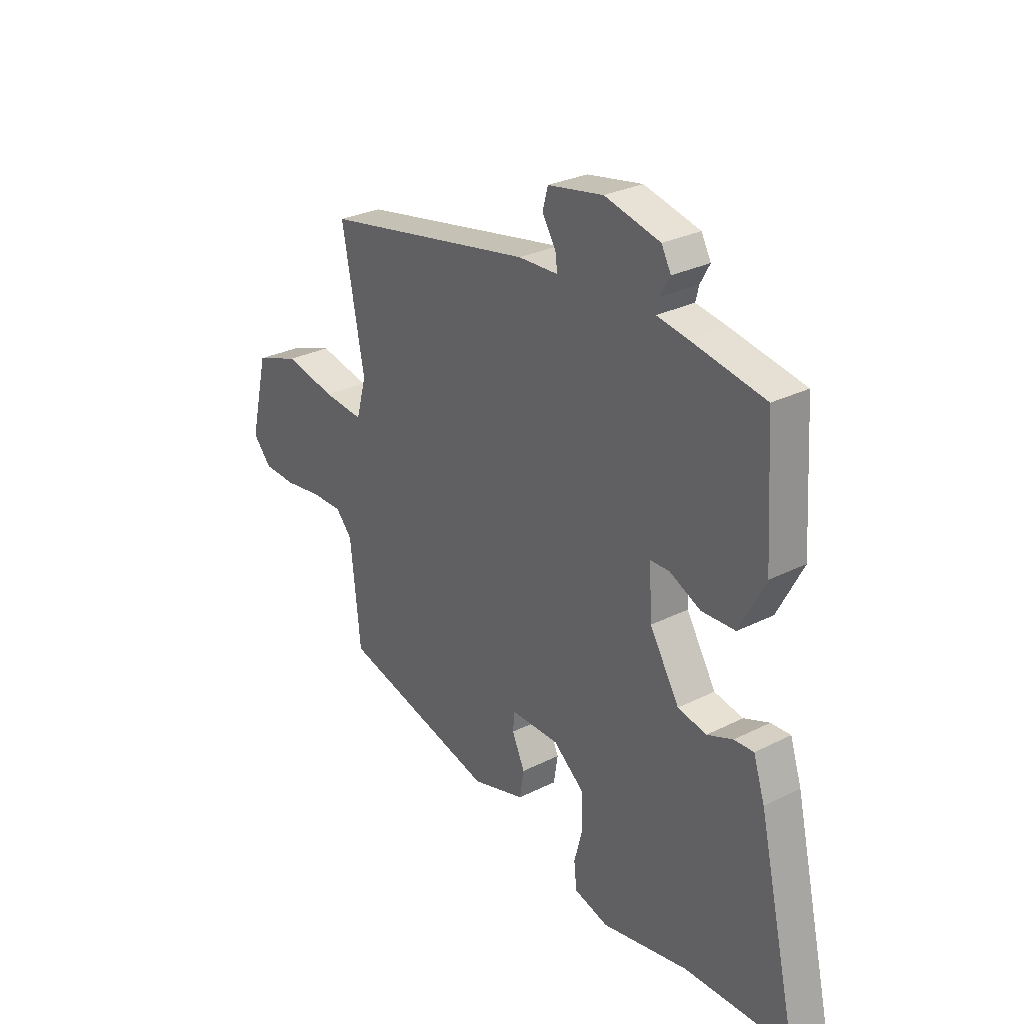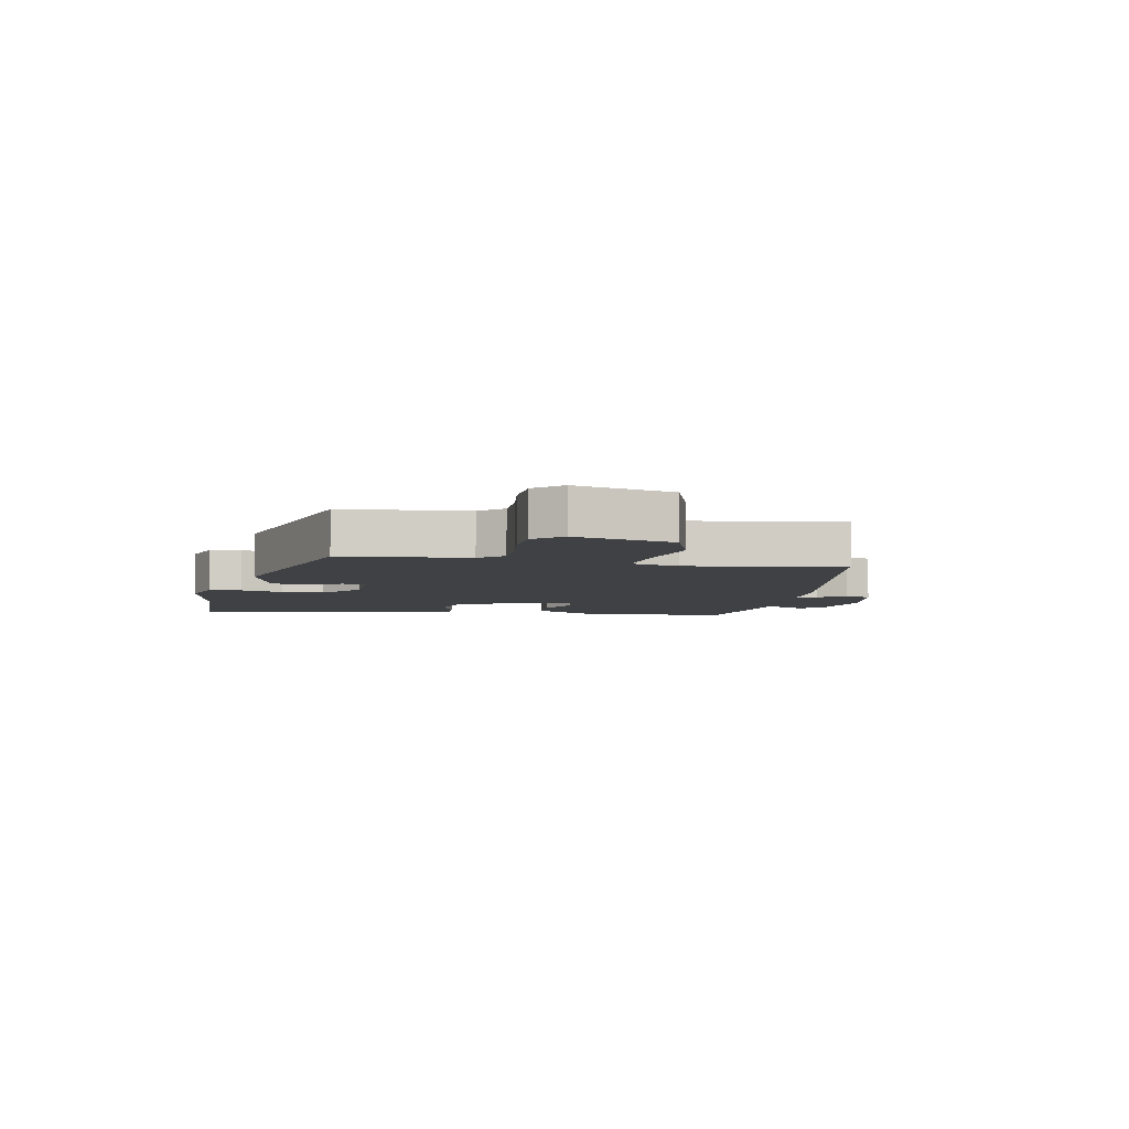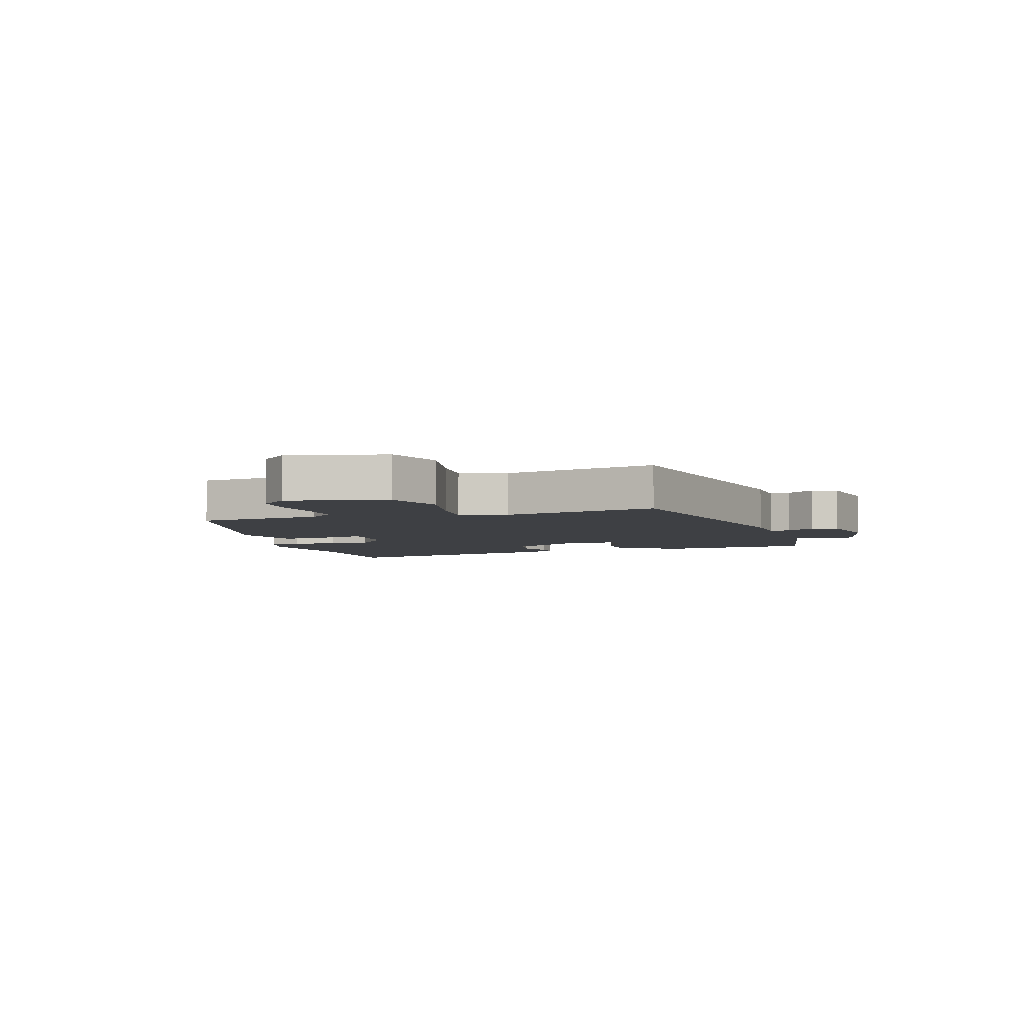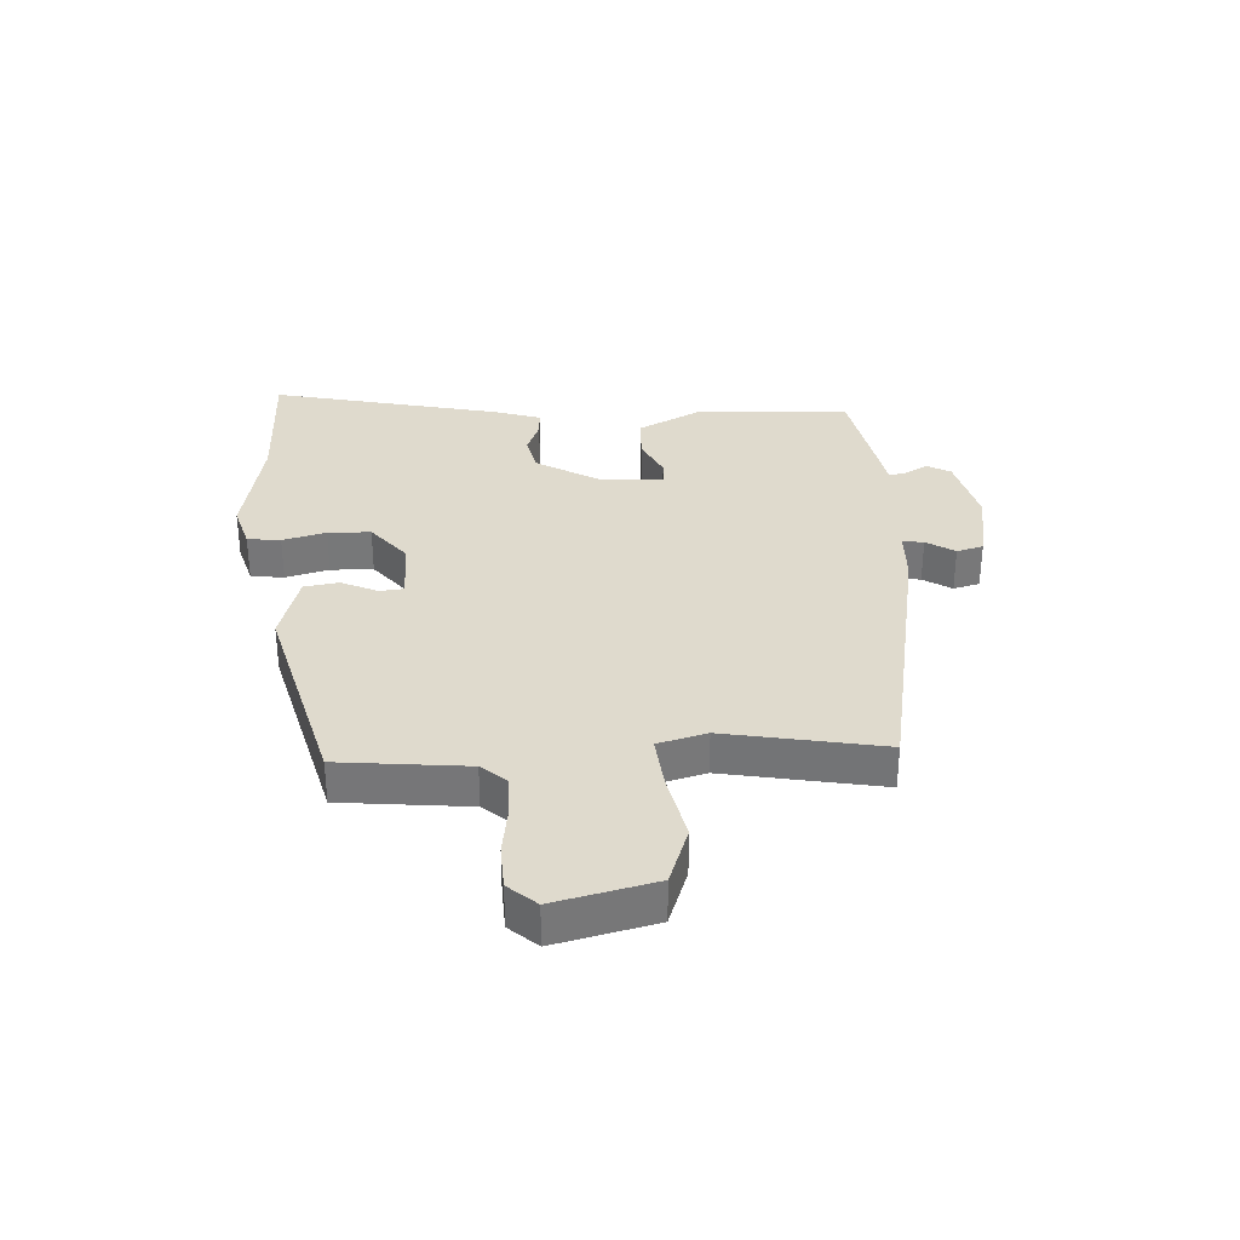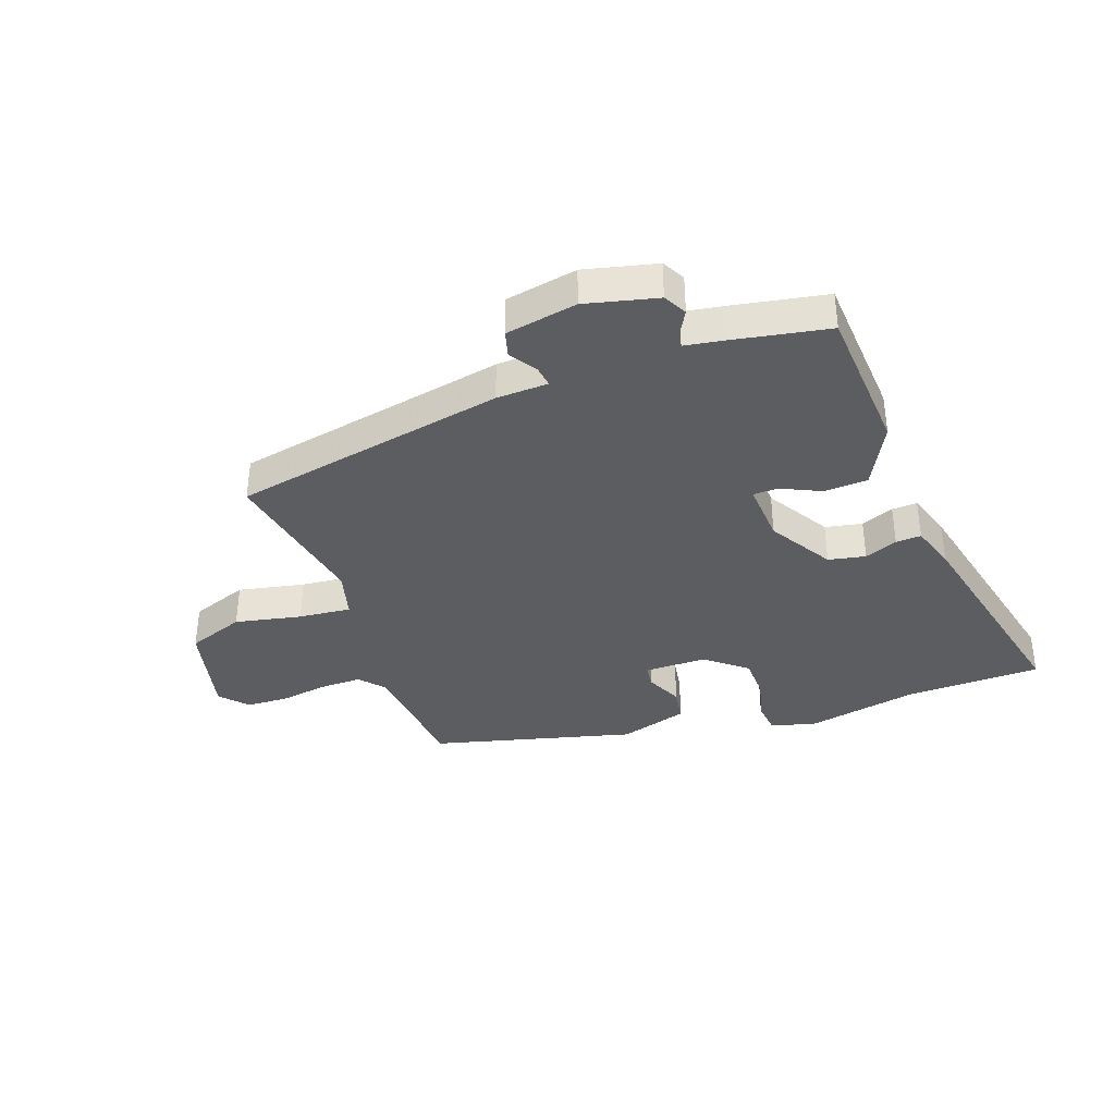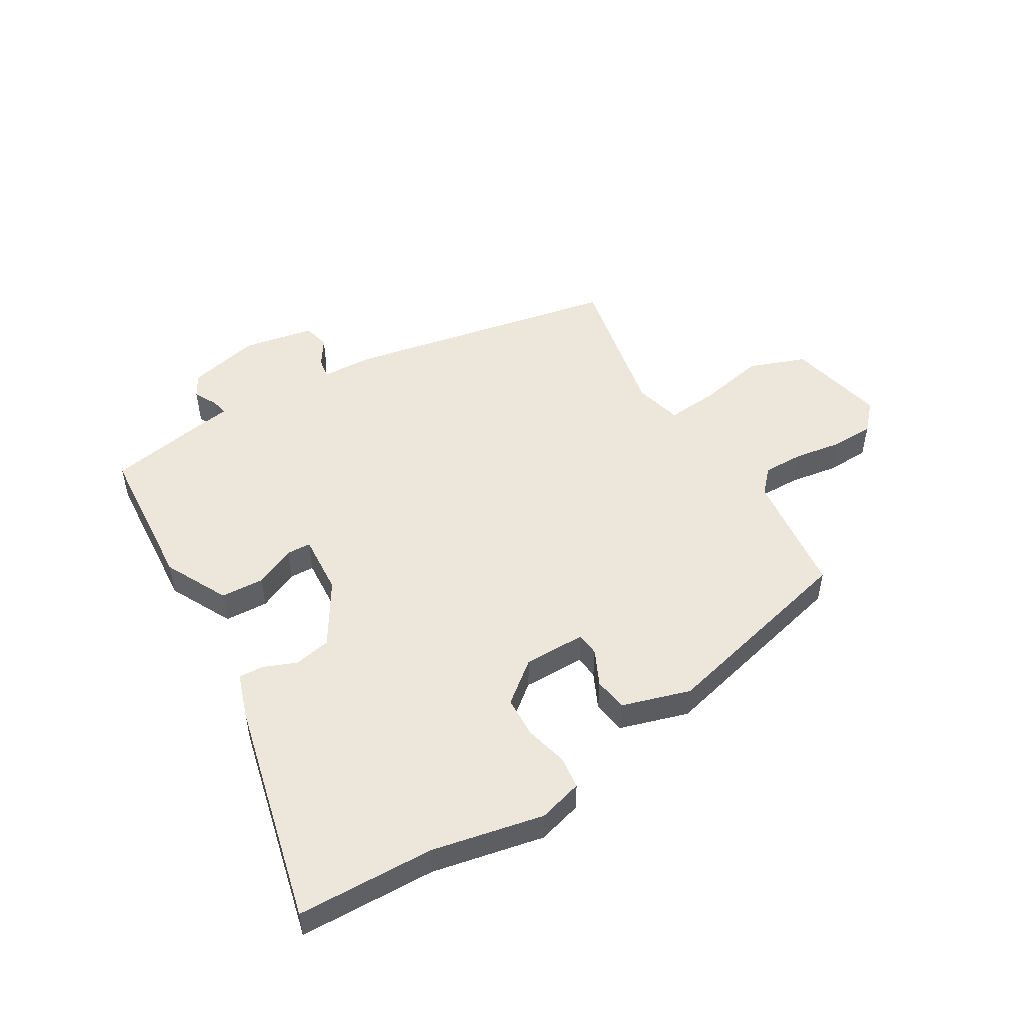
<metadata>
{"format":"obj","ext":"obj","renderer":"f3d","projection":"perspective","resolution":1024,"background":"white","views":[{"elev":28.5,"azim":52.9,"up":"+Z"},{"elev":-5.7,"azim":-101.5,"up":"+Y"},{"elev":-4.7,"azim":-72.2,"up":"+Y"},{"elev":32.8,"azim":-93.2,"up":"+Y"},{"elev":-37.2,"azim":19.9,"up":"+Y"},{"elev":50.4,"azim":149.8,"up":"+Y"}]}
</metadata>
<code>
v 0.605 0.07 -0.498
v 0.372 0.07 -0.502
v 0.181 0.07 -0.539
v 0.106 0.07 -0.517
v 0.1 0.07 -0.462
v 0.119 0.07 -0.39
v 0.117 0.07 -0.319
v 0.048 0.07 -0.263
v -0.058 0.07 -0.262
v -0.062 0.07 -0.302
v -0.034 0.07 -0.363
v -0.043 0.07 -0.42
v -0.16 0.07 -0.454
v -0.504 0.07 -0.364
v -0.526 0.07 -0.151
v -0.562 0.07 -0.111
v -0.631 0.07 -0.111
v -0.713 0.07 -0.123
v -0.786 0.07 -0.12
v -0.827 0.07 -0.074
v -0.787 0.07 0.092
v -0.689 0.07 0.127
v -0.576 0.07 0.103
v -0.487 0.07 0.094
v -0.465 0.07 0.175
v -0.514 0.07 0.436
v -0.047 0.07 0.523
v 0.041 0.07 0.526
v 0.036 0.07 0.561
v 0.006 0.07 0.608
v 0.018 0.07 0.652
v 0.14 0.07 0.674
v 0.262 0.07 0.644
v 0.283 0.07 0.605
v 0.262 0.07 0.567
v 0.255 0.07 0.538
v 0.32 0.07 0.527
v 0.484 0.07 0.496
v 0.5 0.07 0.241
v 0.444 0.07 0.134
v 0.37 0.07 0.131
v 0.302 0.07 0.163
v 0.26 0.07 0.162
v 0.266 0.07 0.058
v 0.331 0.07 -0.05
v 0.394 0.07 -0.063
v 0.45 0.07 -0.041
v 0.493 0.07 -0.039
v 0.518 0.07 -0.116
v 0.605 0 -0.498
v 0.372 0 -0.502
v 0.181 0 -0.539
v 0.106 0 -0.517
v 0.1 0 -0.462
v 0.119 0 -0.39
v 0.117 0 -0.319
v 0.048 0 -0.263
v -0.058 0 -0.262
v -0.062 0 -0.302
v -0.034 0 -0.363
v -0.043 0 -0.42
v -0.16 0 -0.454
v -0.504 0 -0.364
v -0.526 0 -0.151
v -0.562 0 -0.111
v -0.631 0 -0.111
v -0.713 0 -0.123
v -0.786 0 -0.12
v -0.827 0 -0.074
v -0.787 0 0.092
v -0.689 0 0.127
v -0.576 0 0.103
v -0.487 0 0.094
v -0.465 0 0.175
v -0.514 0 0.436
v -0.047 0 0.523
v 0.041 0 0.526
v 0.036 0 0.561
v 0.006 0 0.608
v 0.018 0 0.652
v 0.14 0 0.674
v 0.262 0 0.644
v 0.283 0 0.605
v 0.262 0 0.567
v 0.255 0 0.538
v 0.32 0 0.527
v 0.484 0 0.496
v 0.5 0 0.241
v 0.444 0 0.134
v 0.37 0 0.131
v 0.302 0 0.163
v 0.26 0 0.162
v 0.266 0 0.058
v 0.331 0 -0.05
v 0.394 0 -0.063
v 0.45 0 -0.041
v 0.493 0 -0.039
v 0.518 0 -0.116
f 49 1 2
f 48 49 2
f 47 48 2
f 46 47 2
f 4 5 6
f 3 4 6
f 2 3 6
f 46 2 6
f 45 46 6
f 44 45 6 7
f 43 44 7 8
f 40 41 42
f 39 40 42
f 38 39 42
f 37 38 42
f 36 37 42
f 36 42 43
f 33 34 35
f 32 33 35
f 31 32 35
f 30 31 35
f 29 30 35
f 28 29 35 36
f 25 26 27 28
f 43 8 9
f 36 43 9
f 28 36 9
f 25 28 9
f 24 25 9
f 21 22 23
f 20 21 23
f 19 20 23
f 18 19 23
f 17 18 23
f 16 17 23 24
f 13 14 15
f 12 13 15
f 11 12 15
f 10 11 15
f 15 16 24
f 10 15 24
f 9 10 24
f 51 50 98
f 51 98 97
f 51 97 96
f 51 96 95
f 55 54 53
f 55 53 52
f 55 52 51
f 55 51 95
f 55 95 94
f 56 55 94 93
f 57 56 93 92
f 91 90 89
f 91 89 88
f 91 88 87
f 91 87 86
f 91 86 85
f 92 91 85
f 84 83 82
f 84 82 81
f 84 81 80
f 84 80 79
f 84 79 78
f 85 84 78 77
f 77 76 75 74
f 58 57 92
f 58 92 85
f 58 85 77
f 58 77 74
f 58 74 73
f 72 71 70
f 72 70 69
f 72 69 68
f 72 68 67
f 72 67 66
f 73 72 66 65
f 64 63 62
f 64 62 61
f 64 61 60
f 64 60 59
f 73 65 64
f 73 64 59
f 73 59 58
f 1 50 51 2
f 2 51 52 3
f 3 52 53 4
f 4 53 54 5
f 5 54 55 6
f 6 55 56 7
f 7 56 57 8
f 8 57 58 9
f 9 58 59 10
f 10 59 60 11
f 11 60 61 12
f 12 61 62 13
f 13 62 63 14
f 14 63 64 15
f 15 64 65 16
f 16 65 66 17
f 17 66 67 18
f 18 67 68 19
f 19 68 69 20
f 20 69 70 21
f 21 70 71 22
f 22 71 72 23
f 23 72 73 24
f 24 73 74 25
f 25 74 75 26
f 26 75 76 27
f 27 76 77 28
f 28 77 78 29
f 29 78 79 30
f 30 79 80 31
f 31 80 81 32
f 32 81 82 33
f 33 82 83 34
f 34 83 84 35
f 35 84 85 36
f 36 85 86 37
f 37 86 87 38
f 38 87 88 39
f 39 88 89 40
f 40 89 90 41
f 41 90 91 42
f 42 91 92 43
f 43 92 93 44
f 44 93 94 45
f 45 94 95 46
f 46 95 96 47
f 47 96 97 48
f 48 97 98 49
f 49 98 50 1

</code>
